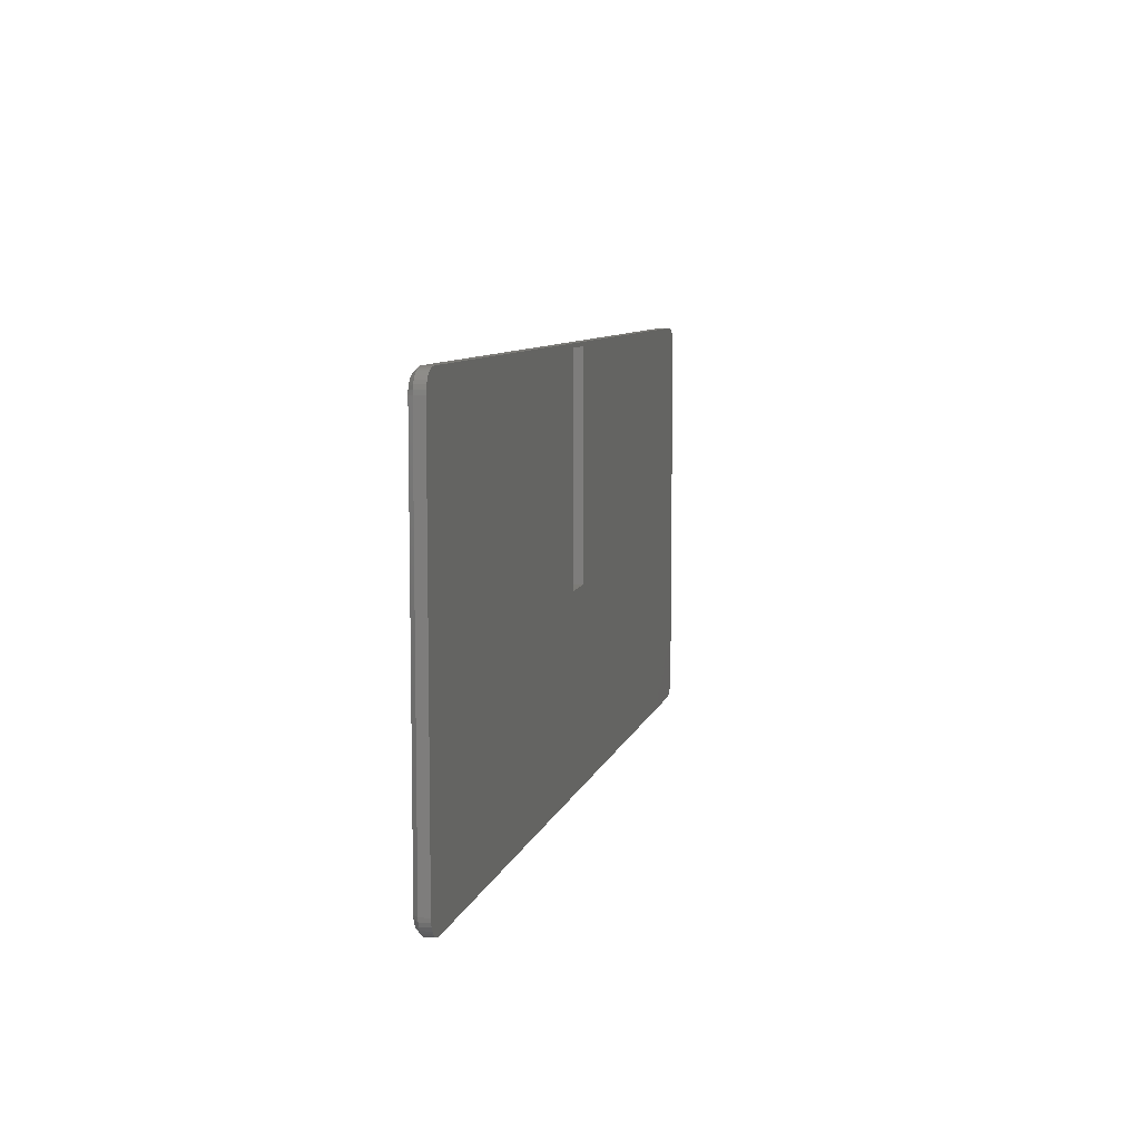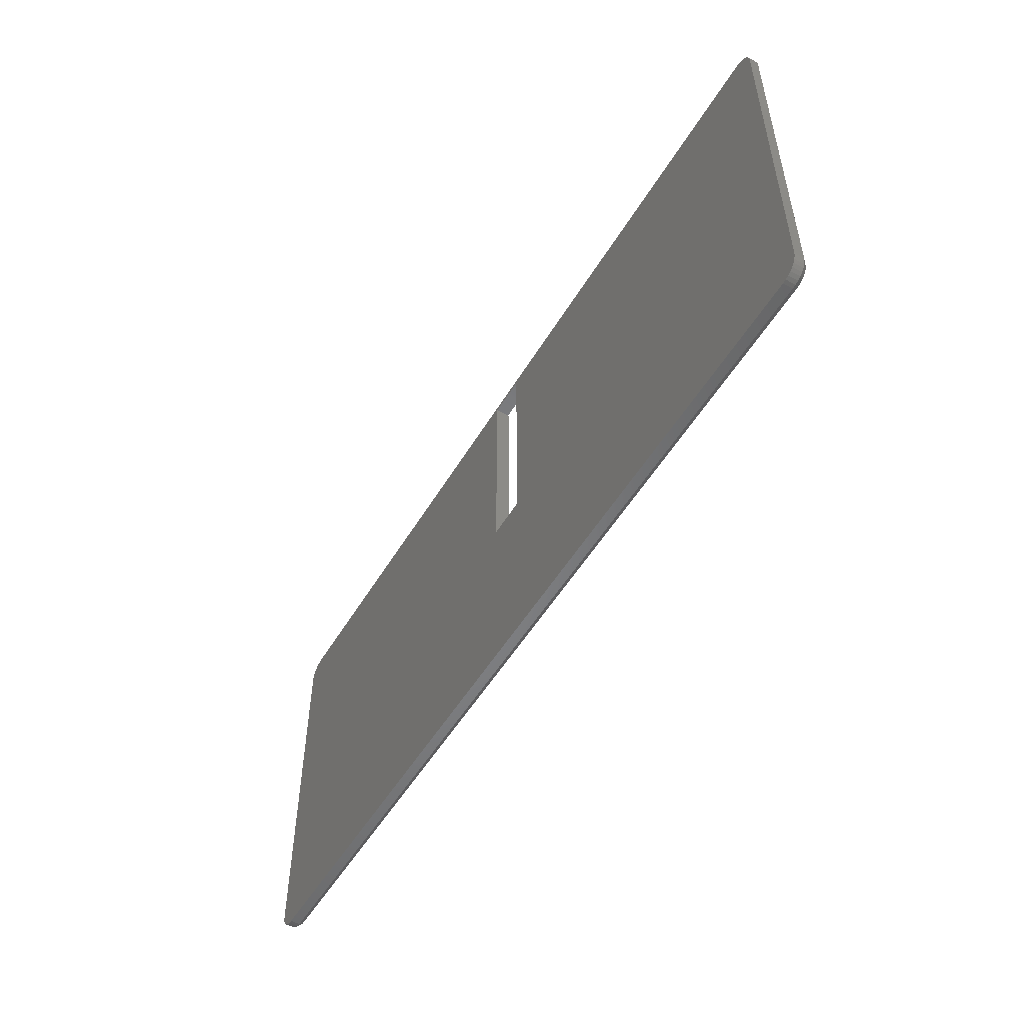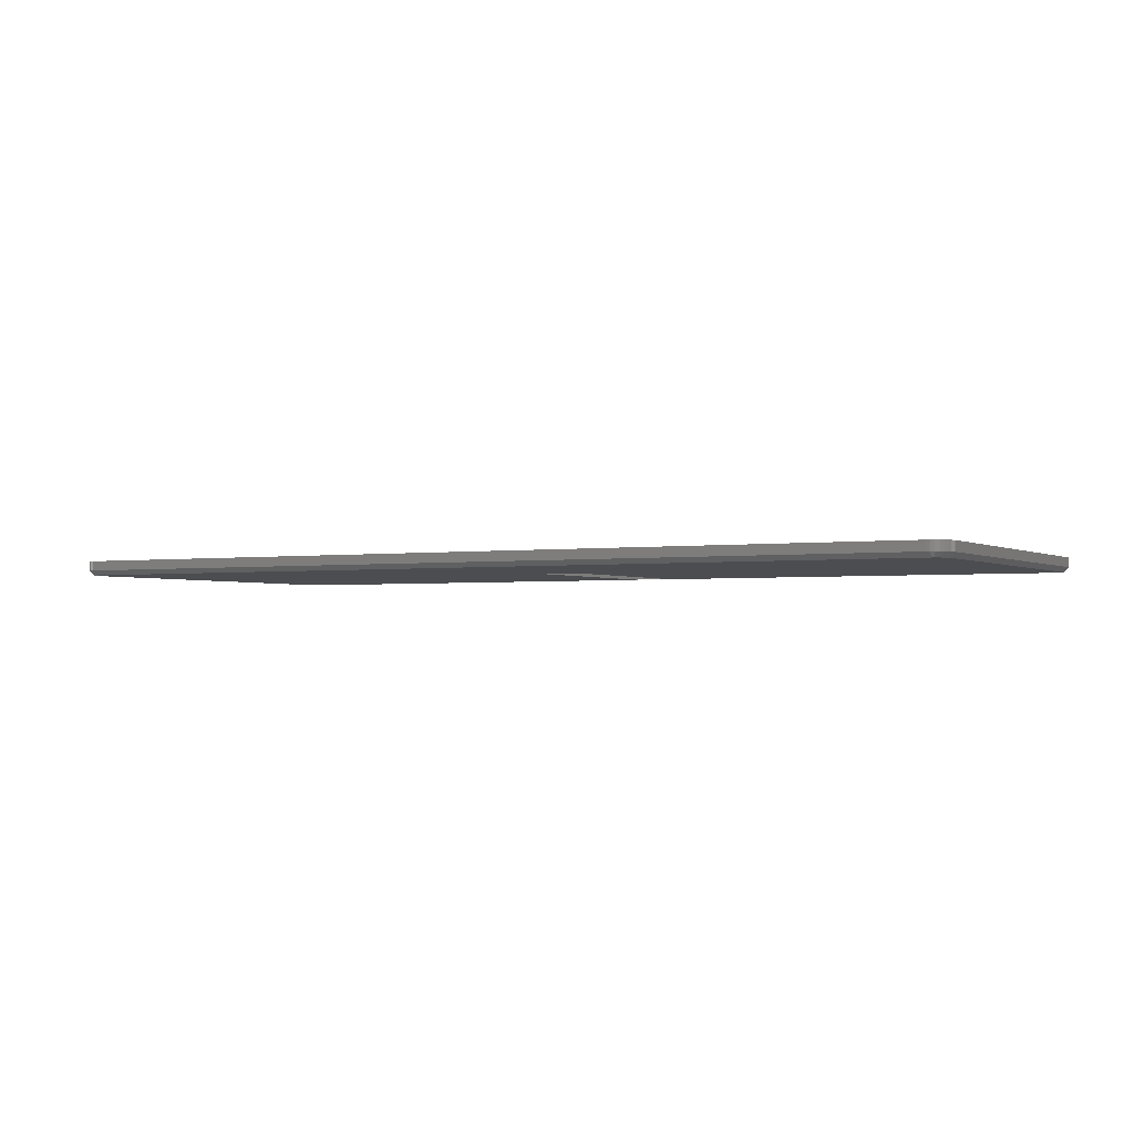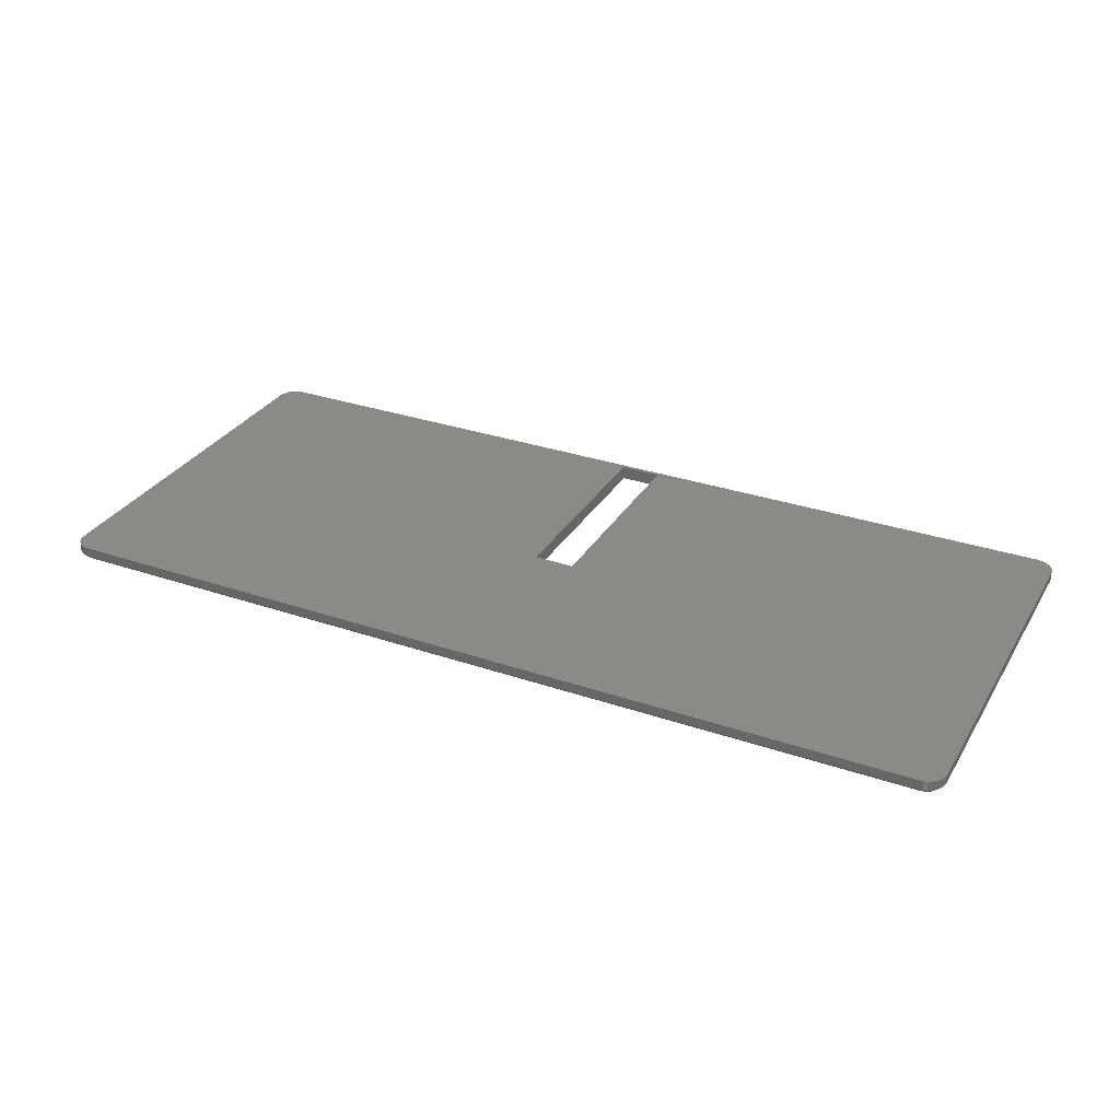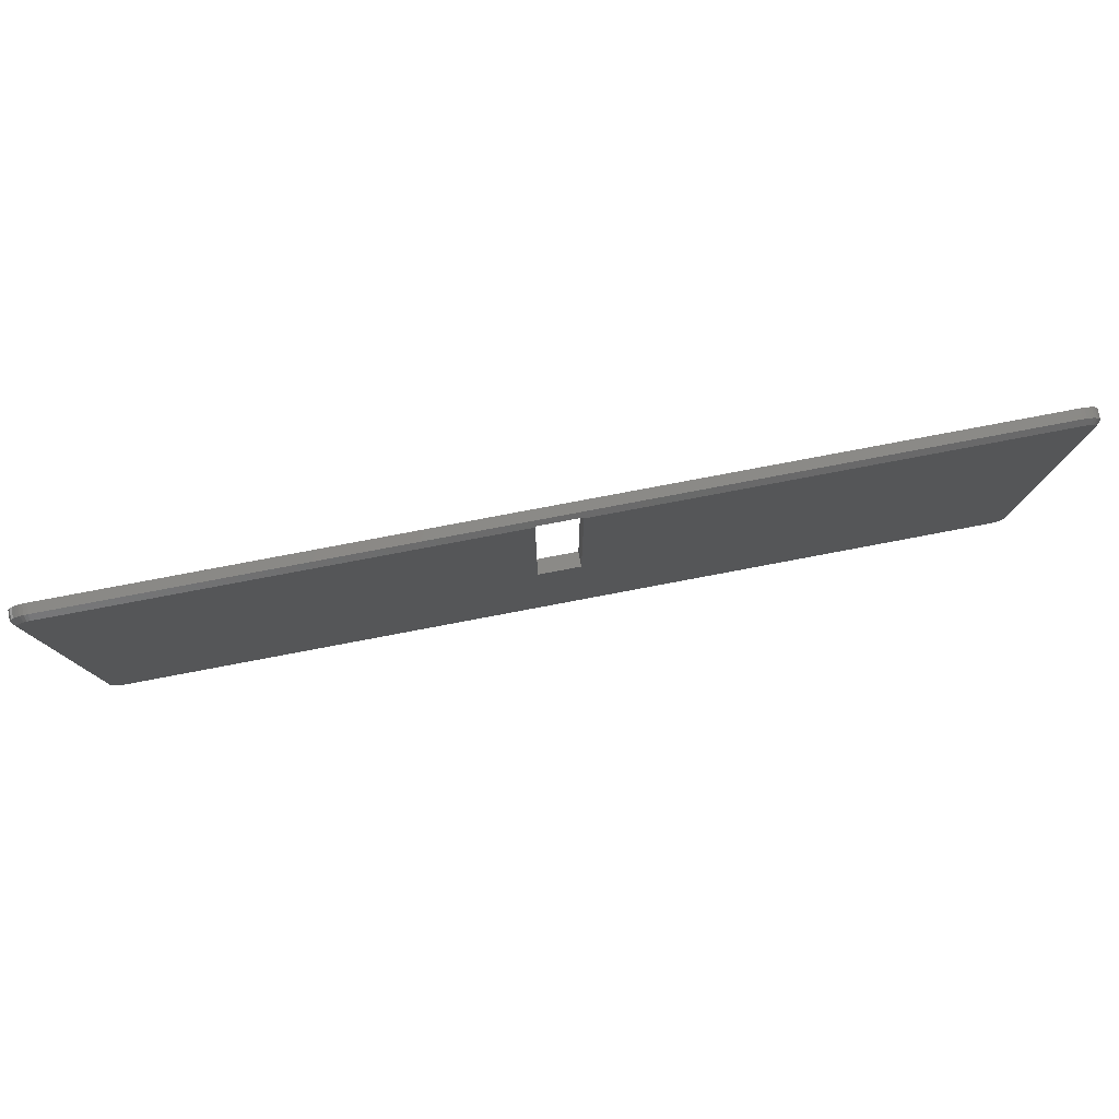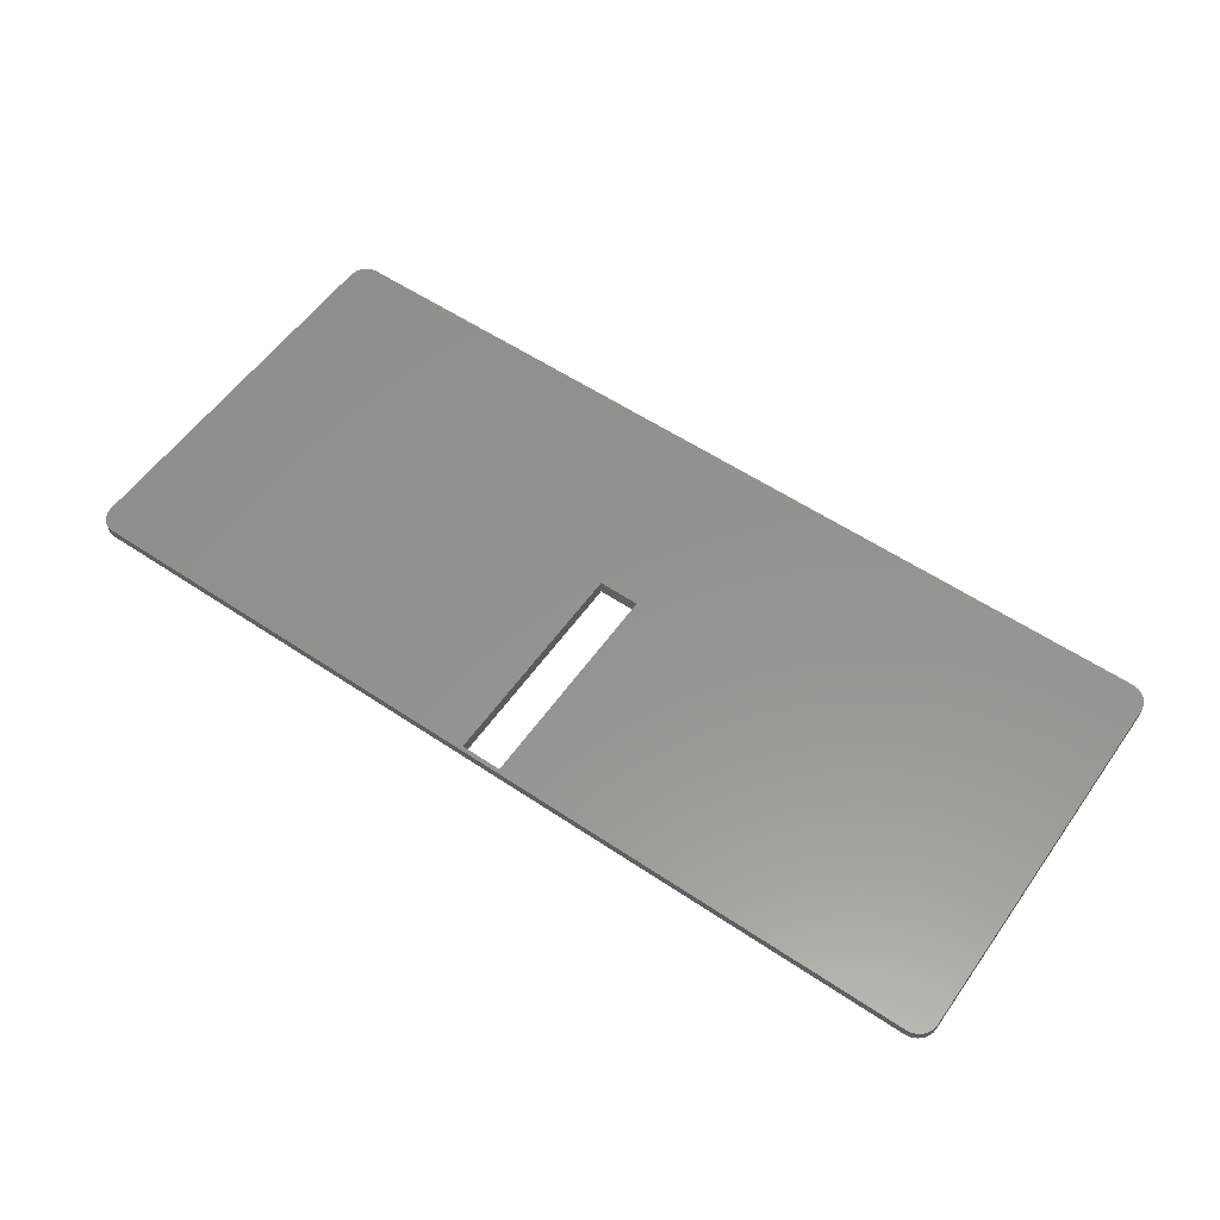
<metadata>
{"format":"stl","ext":"stl","renderer":"f3d","projection":"perspective","resolution":1024,"background":"white","views":[{"elev":8.1,"azim":-76.8,"up":"+Y"},{"elev":-52.7,"azim":59.7,"up":"+Y"},{"elev":-2.2,"azim":28.5,"up":"+Z"},{"elev":31.0,"azim":26.1,"up":"+Z"},{"elev":79.2,"azim":169.3,"up":"+Y"},{"elev":56.8,"azim":-145.0,"up":"+Z"}]}
</metadata>
<code>
# stl→obj: 118 verts, 236 faces
v -0.03125 -0.02344 0.02344
v 0.03536 -0.02344 0.02344
v -0.03125 -0.02344 0
v 0.03536 -0.02344 0
v 0.03536 0.3281 0.02344
v 0.03536 0.3281 0.001234
v 0.03536 0.3269 0
v -0.03125 0.3281 0.02344
v -0.03125 0.3281 0.001234
v -0.03125 0.3269 0
v -0.75 -0.2969 0.02344
v -0.7494 -0.303 0.02344
v -0.7476 -0.309 0.02344
v -0.7305 0.3323 0.02344
v -0.736 0.3294 0.02344
v -0.7408 0.3255 0.02344
v -0.7447 0.3207 0.02344
v -0.7476 0.3152 0.02344
v -0.7494 0.3093 0.02344
v -0.75 0.3031 0.02344
v -0.7184 0.3347 0.02344
v -0.7246 0.3341 0.02344
v 0.7184 0.3347 0.02344
v 0.736 0.3294 0.02344
v 0.7305 0.3323 0.02344
v 0.7246 0.3341 0.02344
v 0.7184 -0.3285 0.02344
v 0.7246 -0.3278 0.02344
v 0.7305 -0.3261 0.02344
v -0.7184 -0.3285 0.02344
v -0.7447 -0.3144 0.02344
v -0.7408 -0.3192 0.02344
v -0.736 -0.3231 0.02344
v -0.7305 -0.3261 0.02344
v -0.7246 -0.3278 0.02344
v 0.75 -0.2969 0.02344
v 0.75 0.3031 0.02344
v 0.736 -0.3231 0.02344
v 0.7408 -0.3192 0.02344
v 0.7447 -0.3144 0.02344
v 0.7476 -0.309 0.02344
v 0.7494 -0.303 0.02344
v 0.7494 0.3093 0.02344
v 0.7476 0.3152 0.02344
v 0.7447 0.3207 0.02344
v 0.7408 0.3255 0.02344
v -0.7275 0.3251 0
v -0.7231 0.3264 0
v -0.7184 0.3269 0
v 0.7231 0.3264 0
v 0.7275 0.3251 0
v 0.7184 0.3269 0
v 0.7404 -0.306 0
v -0.7404 -0.306 0
v 0.7417 -0.3015 0
v -0.7382 -0.3101 0
v 0.7382 -0.3101 0
v -0.7352 -0.3137 0
v 0.7352 -0.3137 0
v -0.7316 -0.3166 0
v 0.7316 -0.3166 0
v -0.7275 -0.3188 0
v 0.7316 0.3229 0
v 0.7352 0.3199 0
v 0.7382 0.3163 0
v 0.7404 0.3122 0
v 0.7417 0.3078 0
v 0.7422 0.3031 0
v 0.7422 -0.2969 0
v -0.7422 -0.2969 0
v -0.7422 0.3031 0
v -0.7417 0.3078 0
v -0.7404 0.3122 0
v -0.7382 0.3163 0
v -0.7352 0.3199 0
v -0.7316 0.3229 0
v 0.7275 -0.3188 0
v 0.7231 -0.3202 0
v 0.7184 -0.3206 0
v -0.7184 -0.3206 0
v -0.7231 -0.3202 0
v -0.7417 -0.3015 0
v -0.7184 0.3347 0.007812
v 0.7184 0.3347 0.007812
v -0.75 0.3031 0.007812
v -0.75 -0.2969 0.007812
v -0.7494 0.3093 0.007812
v -0.7476 0.3152 0.007812
v -0.7447 0.3207 0.007812
v -0.7408 0.3255 0.007812
v -0.736 0.3294 0.007812
v -0.7305 0.3323 0.007812
v -0.7246 0.3341 0.007812
v 0.7246 0.3341 0.007812
v 0.7305 0.3323 0.007812
v 0.736 0.3294 0.007812
v 0.7408 0.3255 0.007812
v 0.7447 0.3207 0.007812
v 0.7476 0.3152 0.007812
v 0.7494 0.3093 0.007812
v 0.75 0.3031 0.007812
v 0.75 -0.2969 0.007812
v 0.7494 -0.303 0.007812
v 0.7476 -0.309 0.007812
v 0.7447 -0.3144 0.007812
v 0.7408 -0.3192 0.007812
v 0.736 -0.3231 0.007812
v 0.7305 -0.3261 0.007812
v 0.7246 -0.3278 0.007812
v 0.7184 -0.3285 0.007812
v -0.7184 -0.3285 0.007812
v -0.7246 -0.3278 0.007812
v -0.7305 -0.3261 0.007812
v -0.736 -0.3231 0.007812
v -0.7408 -0.3192 0.007812
v -0.7447 -0.3144 0.007812
v -0.7476 -0.309 0.007812
v -0.7494 -0.303 0.007812
f 1 2 3
f 3 2 4
f 2 5 4
f 4 5 6
f 4 6 7
f 5 8 6
f 6 8 9
f 8 1 9
f 9 1 3
f 9 3 10
f 11 12 13
f 8 14 15
f 8 15 16
f 8 16 17
f 8 17 18
f 8 18 19
f 8 19 20
f 8 20 11
f 8 11 1
f 21 22 14
f 21 14 8
f 21 8 5
f 23 21 5
f 23 5 24
f 23 24 25
f 23 25 26
f 27 28 29
f 27 29 2
f 27 2 1
f 27 1 30
f 1 11 13
f 1 13 31
f 1 31 32
f 1 32 33
f 1 33 34
f 1 34 35
f 1 35 30
f 36 37 5
f 36 5 2
f 36 2 29
f 36 29 38
f 36 38 39
f 36 39 40
f 36 40 41
f 36 41 42
f 5 37 43
f 5 43 44
f 5 44 45
f 5 45 46
f 5 46 24
f 47 48 49
f 50 51 52
f 53 54 55
f 56 54 53
f 57 56 53
f 58 56 57
f 59 58 57
f 60 58 59
f 61 60 59
f 62 60 61
f 7 52 51
f 7 51 63
f 7 63 64
f 7 64 65
f 7 65 66
f 7 66 67
f 7 67 68
f 7 68 69
f 7 69 4
f 10 3 70
f 10 70 71
f 10 71 72
f 10 72 73
f 10 73 74
f 10 74 75
f 10 75 76
f 10 76 47
f 10 47 49
f 77 78 79
f 77 79 80
f 77 80 81
f 77 81 62
f 77 62 61
f 54 82 55
f 55 82 70
f 55 70 69
f 69 70 3
f 69 3 4
f 49 9 10
f 49 83 9
f 84 52 7
f 84 7 6
f 84 6 9
f 84 9 83
f 20 85 11
f 11 85 86
f 85 20 87
f 87 20 19
f 87 19 88
f 88 19 18
f 88 18 89
f 89 18 17
f 89 17 90
f 90 17 16
f 90 16 91
f 91 16 15
f 91 15 92
f 92 15 14
f 92 14 93
f 93 14 22
f 93 22 83
f 83 22 21
f 23 84 21
f 21 84 83
f 84 23 94
f 94 23 26
f 94 26 95
f 95 26 25
f 95 25 96
f 96 25 24
f 96 24 97
f 97 24 46
f 97 46 98
f 98 46 45
f 98 45 99
f 99 45 44
f 99 44 100
f 100 44 43
f 100 43 101
f 101 43 37
f 36 102 37
f 37 102 101
f 102 36 103
f 103 36 42
f 103 42 104
f 104 42 41
f 104 41 105
f 105 41 40
f 105 40 106
f 106 40 39
f 106 39 107
f 107 39 38
f 107 38 108
f 108 38 29
f 108 29 109
f 109 29 28
f 109 28 110
f 110 28 27
f 30 111 27
f 27 111 110
f 111 30 112
f 112 30 35
f 112 35 113
f 113 35 34
f 113 34 114
f 114 34 33
f 114 33 115
f 115 33 32
f 115 32 116
f 116 32 31
f 116 31 117
f 117 31 13
f 117 13 118
f 118 13 12
f 118 12 86
f 86 12 11
f 85 71 86
f 86 71 70
f 49 93 83
f 49 48 93
f 85 72 71
f 85 87 72
f 47 92 93
f 47 93 48
f 76 90 91
f 91 92 76
f 76 92 47
f 73 88 89
f 73 89 74
f 89 75 74
f 87 88 72
f 72 88 73
f 90 76 75
f 75 89 90
f 68 100 101
f 68 67 100
f 84 50 52
f 84 94 50
f 66 99 100
f 66 100 67
f 65 97 98
f 98 99 65
f 65 99 66
f 51 95 96
f 51 96 63
f 96 64 63
f 94 95 50
f 50 95 51
f 97 65 64
f 64 96 97
f 102 69 101
f 101 69 68
f 79 109 110
f 79 78 109
f 102 55 69
f 102 103 55
f 77 108 109
f 77 109 78
f 61 106 107
f 107 108 61
f 61 108 77
f 53 104 105
f 53 105 57
f 105 59 57
f 103 104 55
f 55 104 53
f 106 61 59
f 59 105 106
f 111 80 110
f 110 80 79
f 70 118 86
f 70 82 118
f 111 81 80
f 111 112 81
f 54 117 118
f 54 118 82
f 56 115 116
f 116 117 56
f 56 117 54
f 62 113 114
f 62 114 60
f 114 58 60
f 112 113 81
f 81 113 62
f 115 56 58
f 58 114 115

</code>
